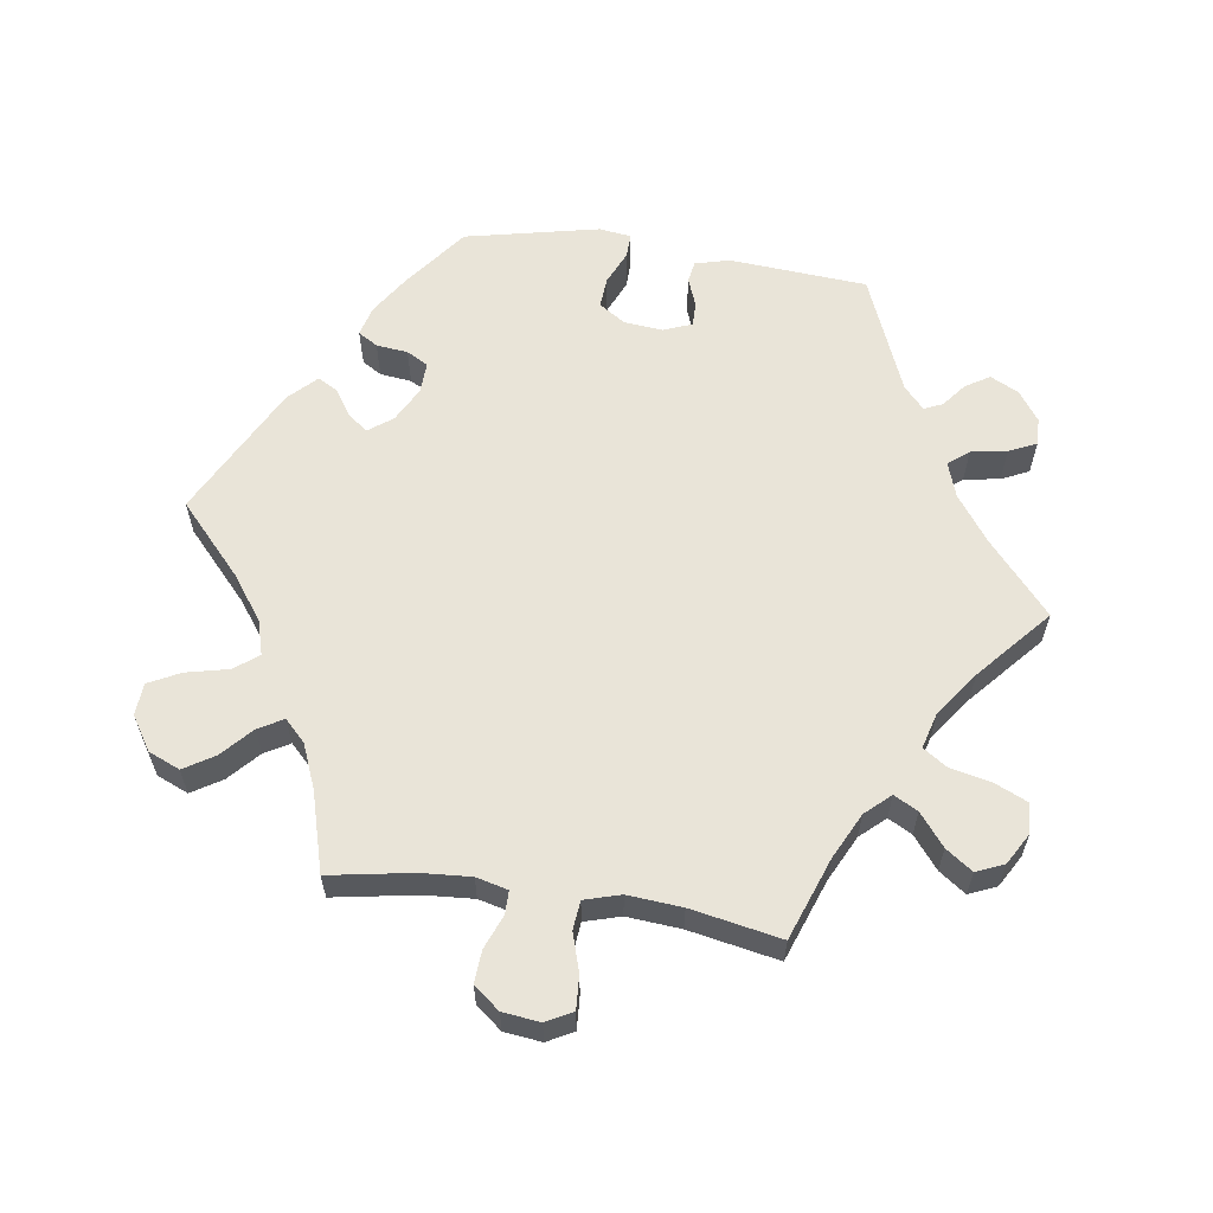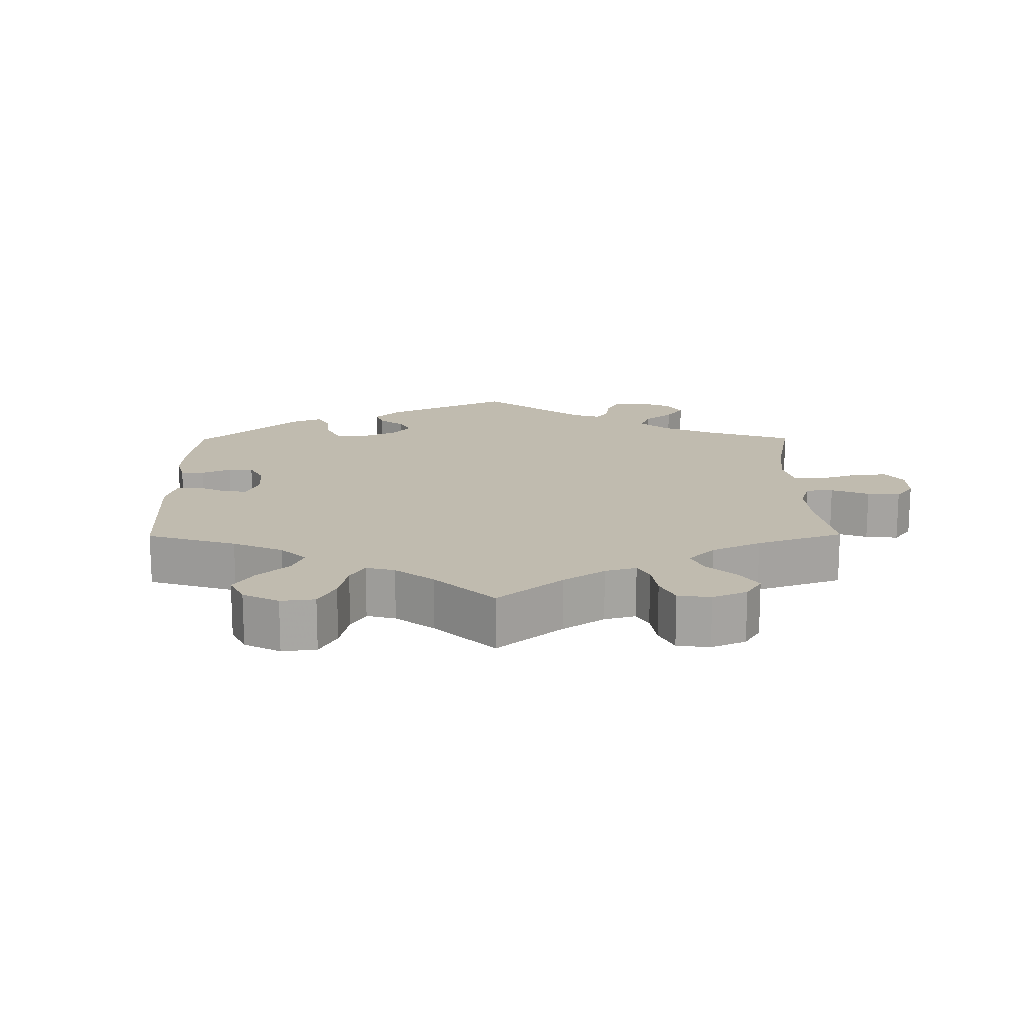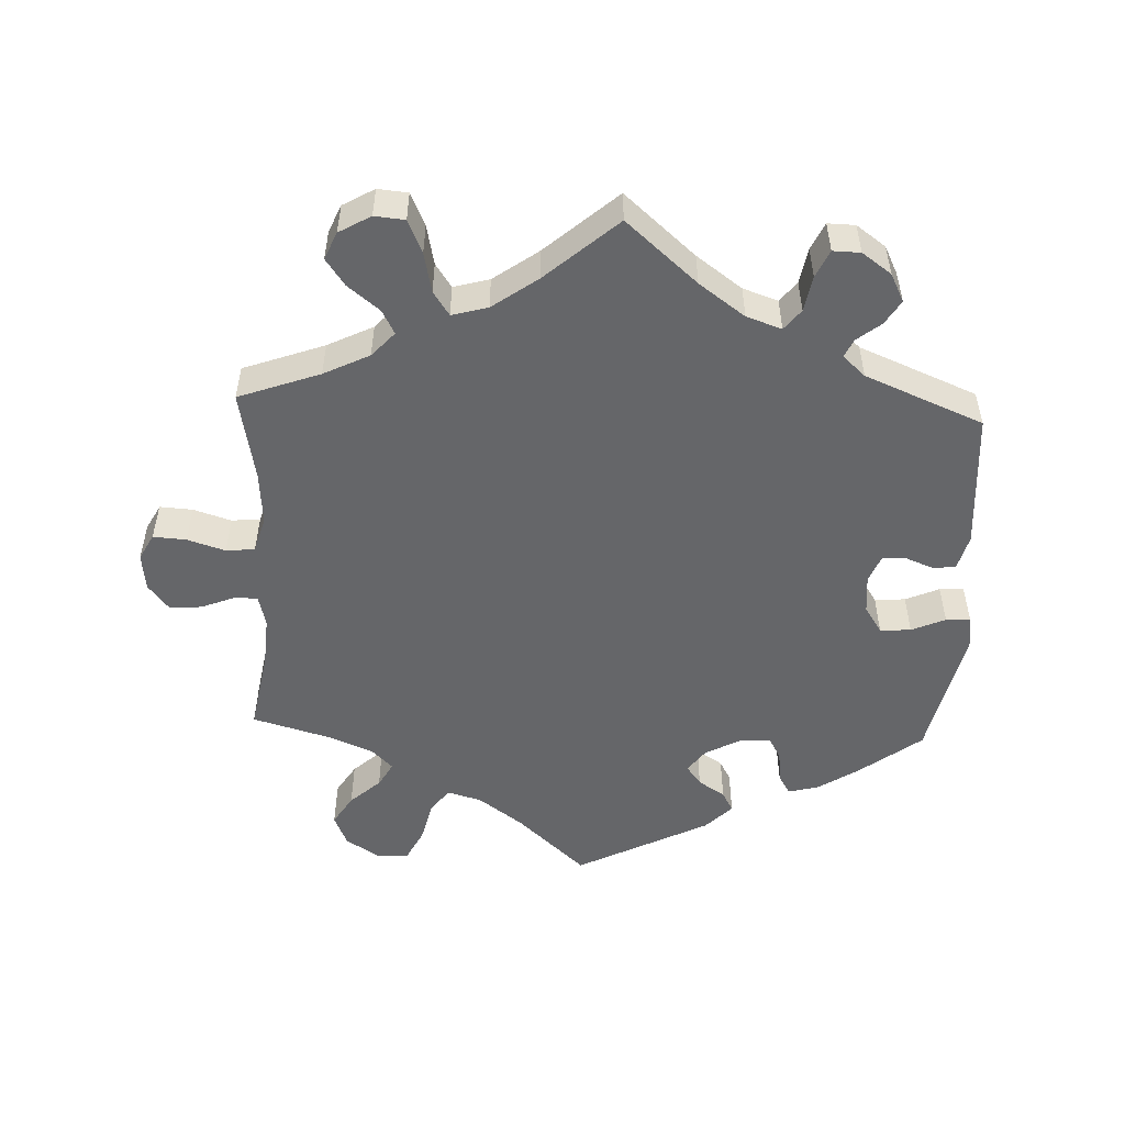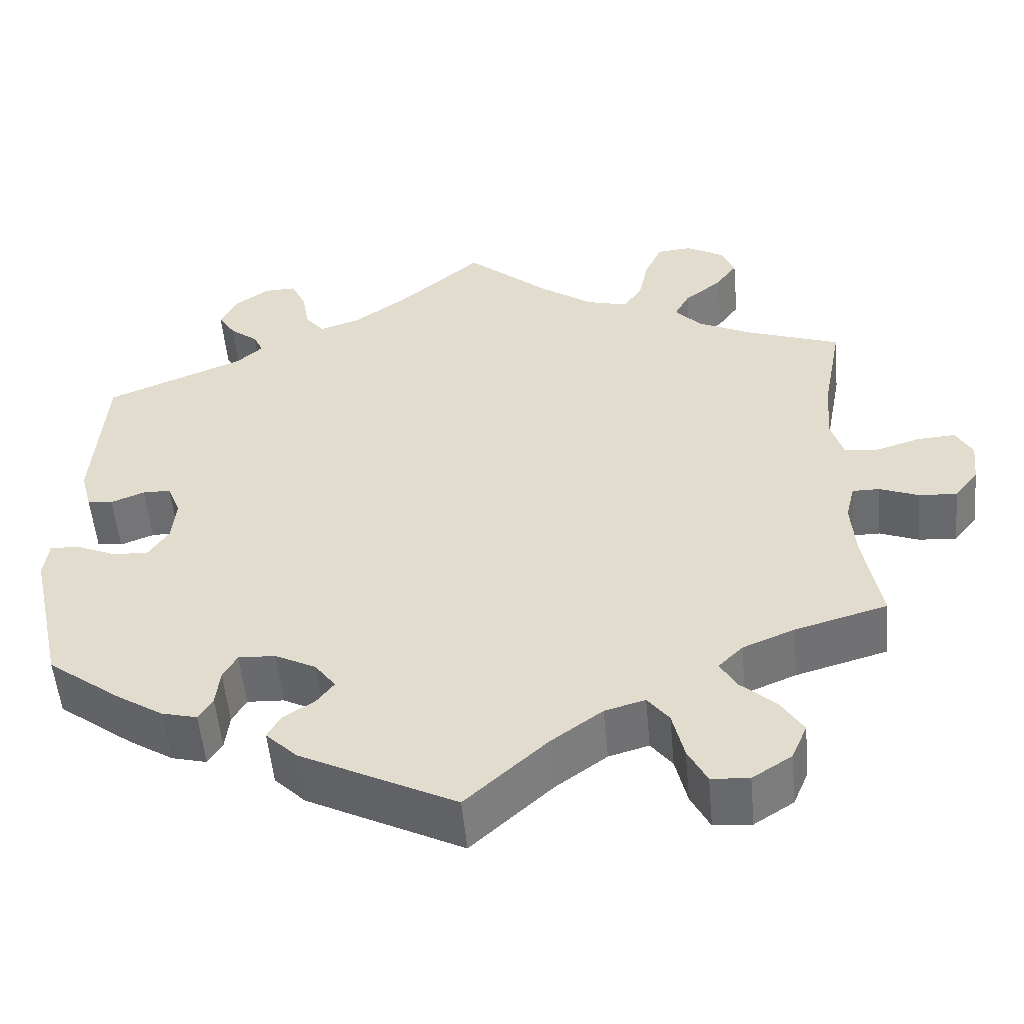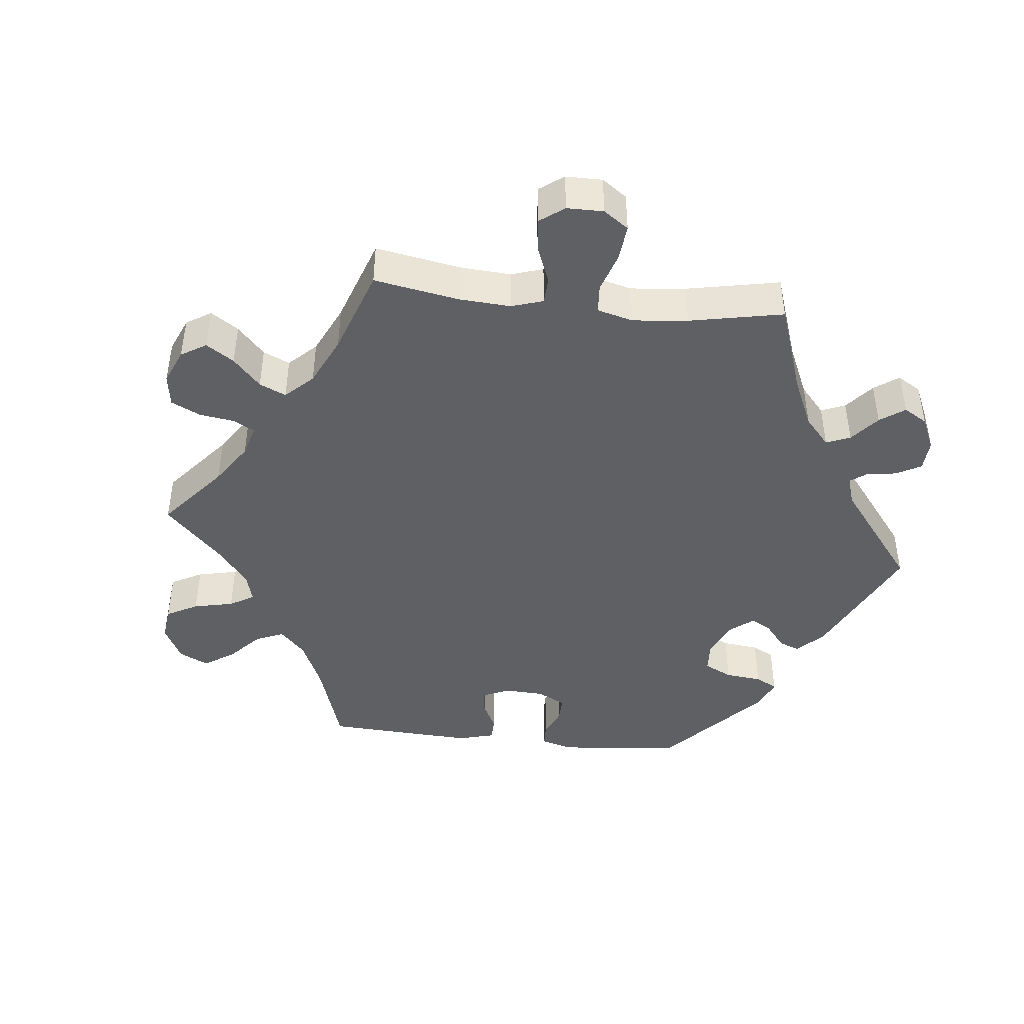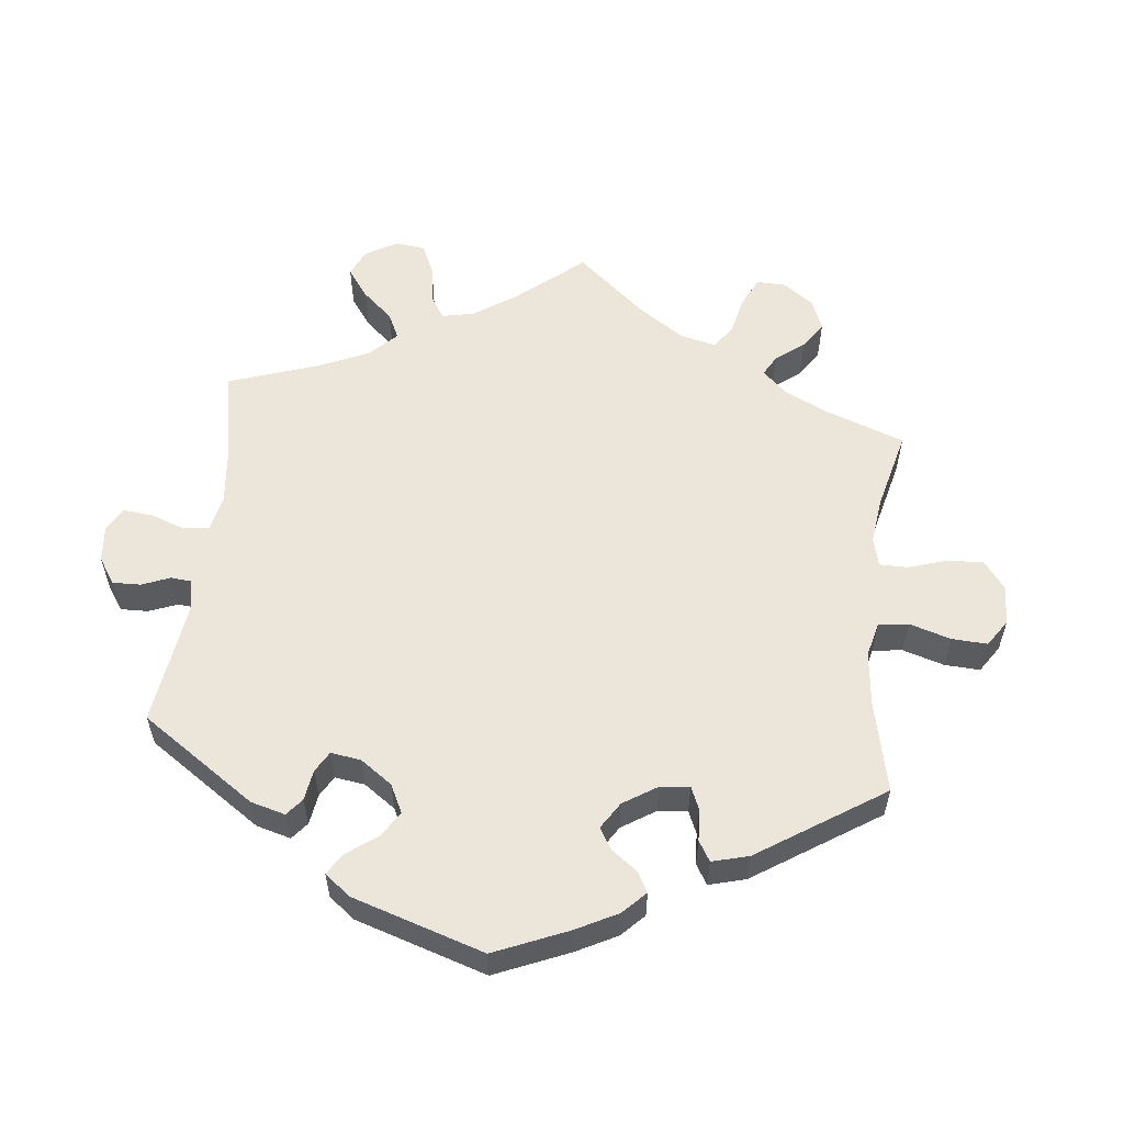
<metadata>
{"format":"obj","ext":"obj","renderer":"f3d","projection":"perspective","resolution":1024,"background":"white","views":[{"elev":60.4,"azim":-81.5,"up":"+Y"},{"elev":16.0,"azim":-120.5,"up":"+Y"},{"elev":-51.8,"azim":-2.4,"up":"+Y"},{"elev":-53.6,"azim":-174.8,"up":"+Z"},{"elev":-44.0,"azim":-36.1,"up":"+Y"},{"elev":56.6,"azim":126.3,"up":"+Y"}]}
</metadata>
<code>
v -0.385 0.07 0.331
v -0.32 0.07 0.363
v -0.288 0.07 0.398
v -0.306 0.07 0.432
v -0.351 0.07 0.468
v -0.378 0.07 0.506
v -0.361 0.07 0.545
v -0.316 0.07 0.571
v -0.273 0.07 0.567
v -0.252 0.07 0.52
v -0.24 0.07 0.463
v -0.217 0.07 0.429
v -0.166 0.07 0.443
v -0.102 0.07 0.489
v 0 0.07 0.578
v 0.101 0.07 0.49
v 0.166 0.07 0.443
v 0.216 0.07 0.426
v 0.239 0.07 0.455
v 0.248 0.07 0.506
v 0.266 0.07 0.545
v 0.305 0.07 0.544
v 0.347 0.07 0.514
v 0.367 0.07 0.474
v 0.346 0.07 0.44
v 0.312 0.07 0.413
v 0.3 0.07 0.387
v 0.332 0.07 0.358
v 0.5 0.07 0.289
v 0.514 0.07 0.093
v 0.501 0.07 0.044
v 0.47 0.07 0.039
v 0.429 0.07 0.055
v 0.395 0.07 0.055
v 0.379 0.07 0.015
v 0.384 0.07 -0.04
v 0.409 0.07 -0.078
v 0.453 0.07 -0.075
v 0.501 0.07 -0.054
v 0.536 0.07 -0.053
v 0.542 0.07 -0.099
v 0.5 0.07 -0.289
v 0.41 0.07 -0.357
v 0.354 0.07 -0.393
v 0.311 0.07 -0.404
v 0.294 0.07 -0.376
v 0.289 0.07 -0.331
v 0.272 0.07 -0.3
v 0.227 0.07 -0.302
v 0.177 0.07 -0.328
v 0.152 0.07 -0.362
v 0.173 0.07 -0.39
v 0.211 0.07 -0.415
v 0.227 0.07 -0.444
v 0.189 0.07 -0.482
v 0 0.07 -0.578
v -0.098 0.07 -0.488
v -0.161 0.07 -0.442
v -0.21 0.07 -0.428
v -0.236 0.07 -0.462
v -0.25 0.07 -0.522
v -0.273 0.07 -0.567
v -0.319 0.07 -0.57
v -0.367 0.07 -0.539
v -0.386 0.07 -0.494
v -0.359 0.07 -0.451
v -0.316 0.07 -0.412
v -0.296 0.07 -0.377
v -0.326 0.07 -0.347
v -0.389 0.07 -0.321
v -0.501 0.07 -0.289
v -0.48 0.07 -0.171
v -0.475 0.07 -0.101
v -0.486 0.07 -0.056
v -0.519 0.07 -0.056
v -0.567 0.07 -0.075
v -0.613 0.07 -0.078
v -0.642 0.07 -0.041
v -0.648 0.07 0.012
v -0.628 0.07 0.049
v -0.581 0.07 0.046
v -0.527 0.07 0.029
v -0.486 0.07 0.033
v -0.471 0.07 0.084
v -0.477 0.07 0.161
v -0.501 0.07 0.289
v -0.385 0 0.331
v -0.32 0 0.363
v -0.288 0 0.398
v -0.306 0 0.432
v -0.351 0 0.468
v -0.378 0 0.506
v -0.361 0 0.545
v -0.316 0 0.571
v -0.273 0 0.567
v -0.252 0 0.52
v -0.24 0 0.463
v -0.217 0 0.429
v -0.166 0 0.443
v -0.102 0 0.489
v 0 0 0.578
v 0.101 0 0.49
v 0.166 0 0.443
v 0.216 0 0.426
v 0.239 0 0.455
v 0.248 0 0.506
v 0.266 0 0.545
v 0.305 0 0.544
v 0.347 0 0.514
v 0.367 0 0.474
v 0.346 0 0.44
v 0.312 0 0.413
v 0.3 0 0.387
v 0.332 0 0.358
v 0.5 0 0.289
v 0.514 0 0.093
v 0.501 0 0.044
v 0.47 0 0.039
v 0.429 0 0.055
v 0.395 0 0.055
v 0.379 0 0.015
v 0.384 0 -0.04
v 0.409 0 -0.078
v 0.453 0 -0.075
v 0.501 0 -0.054
v 0.536 0 -0.053
v 0.542 0 -0.099
v 0.5 0 -0.289
v 0.41 0 -0.357
v 0.354 0 -0.393
v 0.311 0 -0.404
v 0.294 0 -0.376
v 0.289 0 -0.331
v 0.272 0 -0.3
v 0.227 0 -0.302
v 0.177 0 -0.328
v 0.152 0 -0.362
v 0.173 0 -0.39
v 0.211 0 -0.415
v 0.227 0 -0.444
v 0.189 0 -0.482
v 0 0 -0.578
v -0.098 0 -0.488
v -0.161 0 -0.442
v -0.21 0 -0.428
v -0.236 0 -0.462
v -0.25 0 -0.522
v -0.273 0 -0.567
v -0.319 0 -0.57
v -0.367 0 -0.539
v -0.386 0 -0.494
v -0.359 0 -0.451
v -0.316 0 -0.412
v -0.296 0 -0.377
v -0.326 0 -0.347
v -0.389 0 -0.321
v -0.501 0 -0.289
v -0.48 0 -0.171
v -0.475 0 -0.101
v -0.486 0 -0.056
v -0.519 0 -0.056
v -0.567 0 -0.075
v -0.613 0 -0.078
v -0.642 0 -0.041
v -0.648 0 0.012
v -0.628 0 0.049
v -0.581 0 0.046
v -0.527 0 0.029
v -0.486 0 0.033
v -0.471 0 0.084
v -0.477 0 0.161
v -0.501 0 0.289
f 85 86 1
f 84 85 1 2
f 83 84 2 3
f 79 80 81 82
f 79 82 83
f 78 79 83
f 75 76 77 78
f 74 75 78 83
f 73 74 83 3
f 70 71 72
f 69 70 72 73
f 68 69 73 3
f 64 65 66 67
f 64 67 68
f 63 64 68
f 60 61 62 63
f 59 60 63 68
f 58 59 68 3
f 54 55 56 57
f 52 53 54 57
f 51 52 57 58
f 50 51 58 3
f 44 45 46 47
f 44 47 48
f 43 44 48
f 42 43 48
f 41 42 48 49
f 38 39 40 41
f 37 38 41 49
f 30 31 32 33
f 28 29 30 33
f 27 28 33 34
f 23 24 25 26
f 23 26 27
f 22 23 27
f 19 20 21 22
f 19 22 27
f 18 19 27 34
f 14 15 16
f 13 14 16 17
f 12 13 17 18
f 8 9 10 11
f 8 11 12
f 7 8 12
f 4 5 6 7
f 4 7 12
f 3 4 12
f 36 37 49 50
f 35 36 50 3
f 18 34 35
f 3 12 18 35
f 87 172 171
f 88 87 171 170
f 89 88 170 169
f 168 167 166 165
f 169 168 165
f 169 165 164
f 164 163 162 161
f 169 164 161 160
f 89 169 160 159
f 158 157 156
f 159 158 156 155
f 89 159 155 154
f 153 152 151 150
f 154 153 150
f 154 150 149
f 149 148 147 146
f 154 149 146 145
f 89 154 145 144
f 143 142 141 140
f 143 140 139 138
f 144 143 138 137
f 89 144 137 136
f 133 132 131 130
f 134 133 130
f 134 130 129
f 134 129 128
f 135 134 128 127
f 127 126 125 124
f 135 127 124 123
f 119 118 117 116
f 119 116 115 114
f 120 119 114 113
f 112 111 110 109
f 113 112 109
f 113 109 108
f 108 107 106 105
f 113 108 105
f 120 113 105 104
f 102 101 100
f 103 102 100 99
f 104 103 99 98
f 97 96 95 94
f 98 97 94
f 98 94 93
f 93 92 91 90
f 98 93 90
f 98 90 89
f 136 135 123 122
f 89 136 122 121
f 121 120 104
f 121 104 98 89
f 1 87 88 2
f 2 88 89 3
f 3 89 90 4
f 4 90 91 5
f 5 91 92 6
f 6 92 93 7
f 7 93 94 8
f 8 94 95 9
f 9 95 96 10
f 10 96 97 11
f 11 97 98 12
f 12 98 99 13
f 13 99 100 14
f 14 100 101 15
f 15 101 102 16
f 16 102 103 17
f 17 103 104 18
f 18 104 105 19
f 19 105 106 20
f 20 106 107 21
f 21 107 108 22
f 22 108 109 23
f 23 109 110 24
f 24 110 111 25
f 25 111 112 26
f 26 112 113 27
f 27 113 114 28
f 28 114 115 29
f 29 115 116 30
f 30 116 117 31
f 31 117 118 32
f 32 118 119 33
f 33 119 120 34
f 34 120 121 35
f 35 121 122 36
f 36 122 123 37
f 37 123 124 38
f 38 124 125 39
f 39 125 126 40
f 40 126 127 41
f 41 127 128 42
f 42 128 129 43
f 43 129 130 44
f 44 130 131 45
f 45 131 132 46
f 46 132 133 47
f 47 133 134 48
f 48 134 135 49
f 49 135 136 50
f 50 136 137 51
f 51 137 138 52
f 52 138 139 53
f 53 139 140 54
f 54 140 141 55
f 55 141 142 56
f 56 142 143 57
f 57 143 144 58
f 58 144 145 59
f 59 145 146 60
f 60 146 147 61
f 61 147 148 62
f 62 148 149 63
f 63 149 150 64
f 64 150 151 65
f 65 151 152 66
f 66 152 153 67
f 67 153 154 68
f 68 154 155 69
f 69 155 156 70
f 70 156 157 71
f 71 157 158 72
f 72 158 159 73
f 73 159 160 74
f 74 160 161 75
f 75 161 162 76
f 76 162 163 77
f 77 163 164 78
f 78 164 165 79
f 79 165 166 80
f 80 166 167 81
f 81 167 168 82
f 82 168 169 83
f 83 169 170 84
f 84 170 171 85
f 85 171 172 86
f 86 172 87 1

</code>
